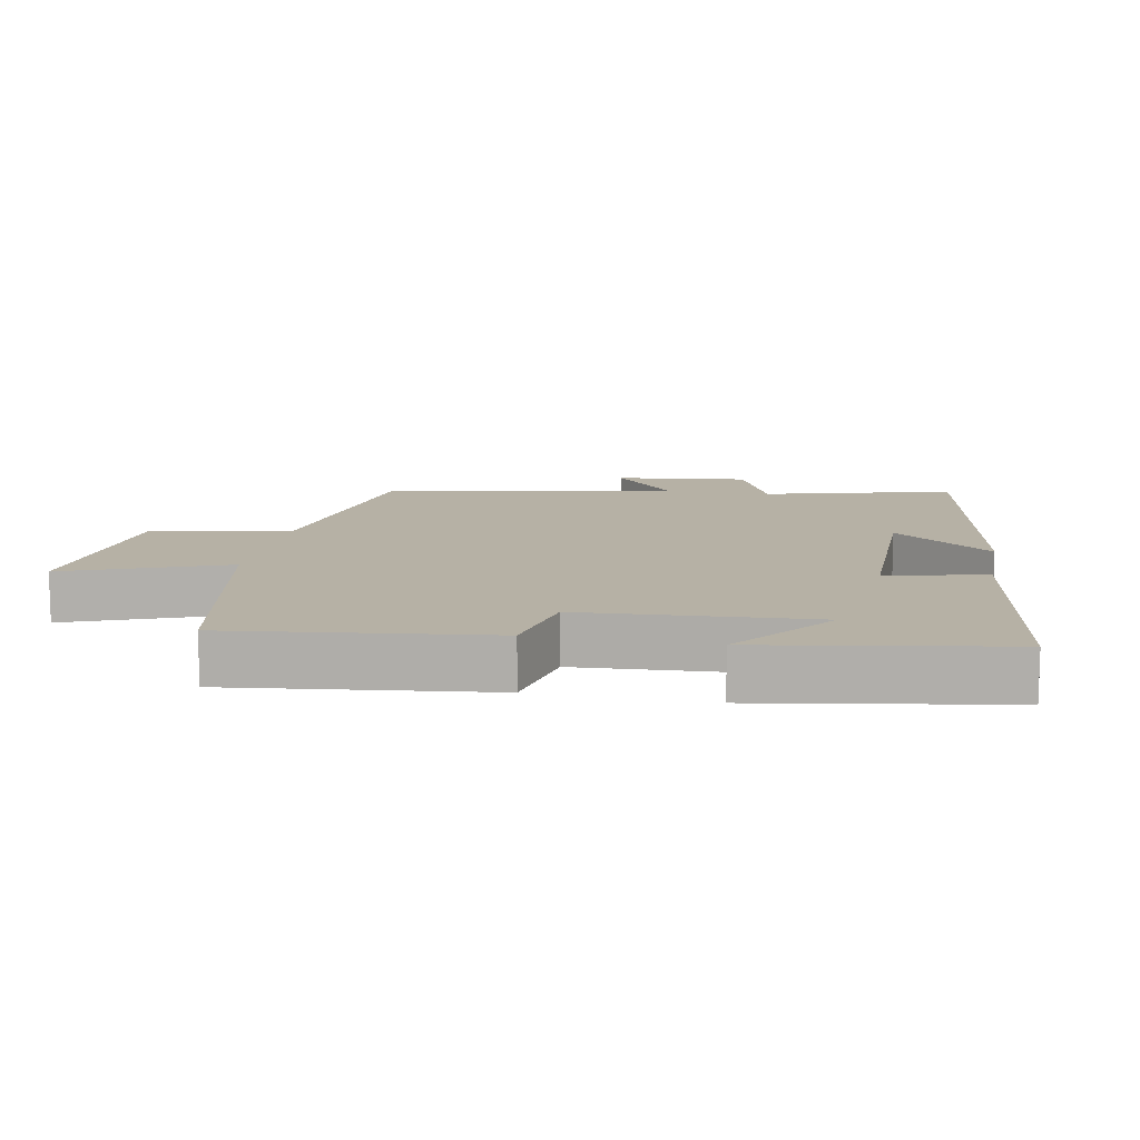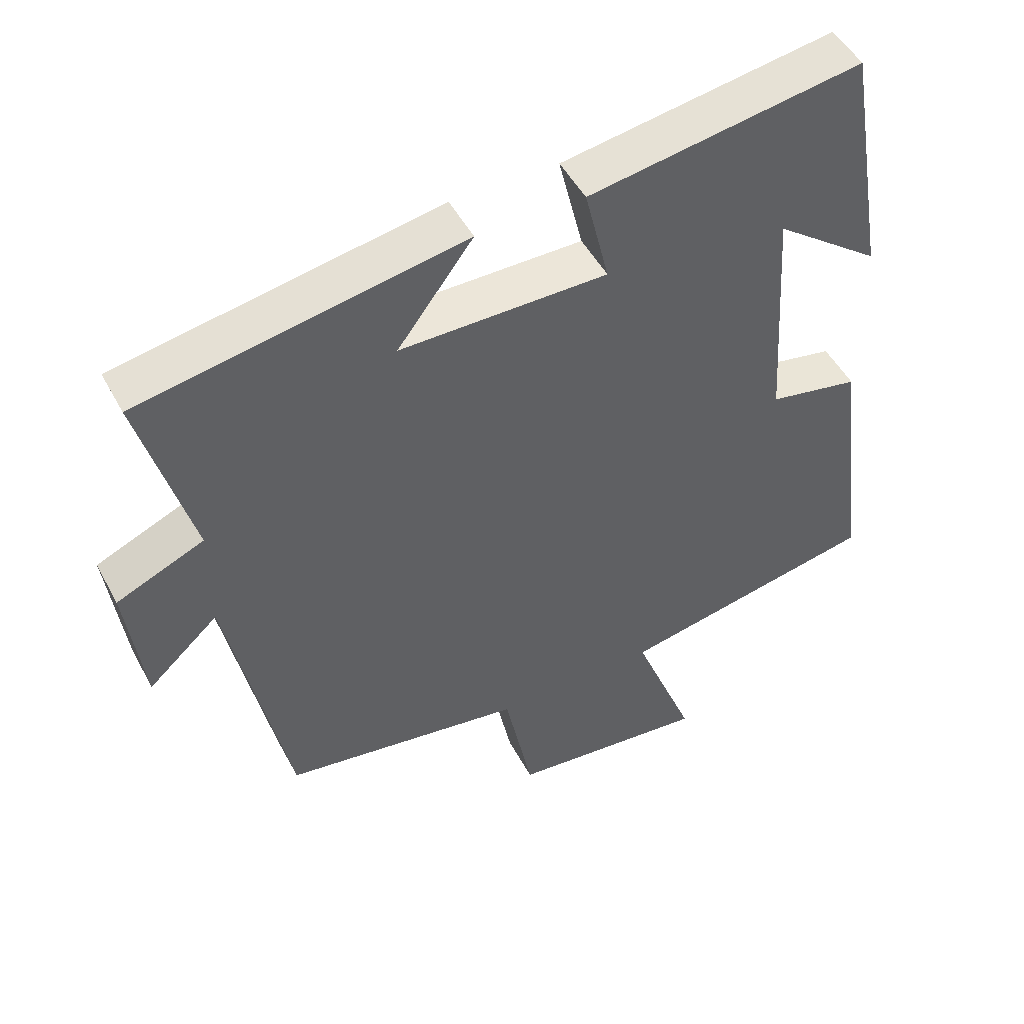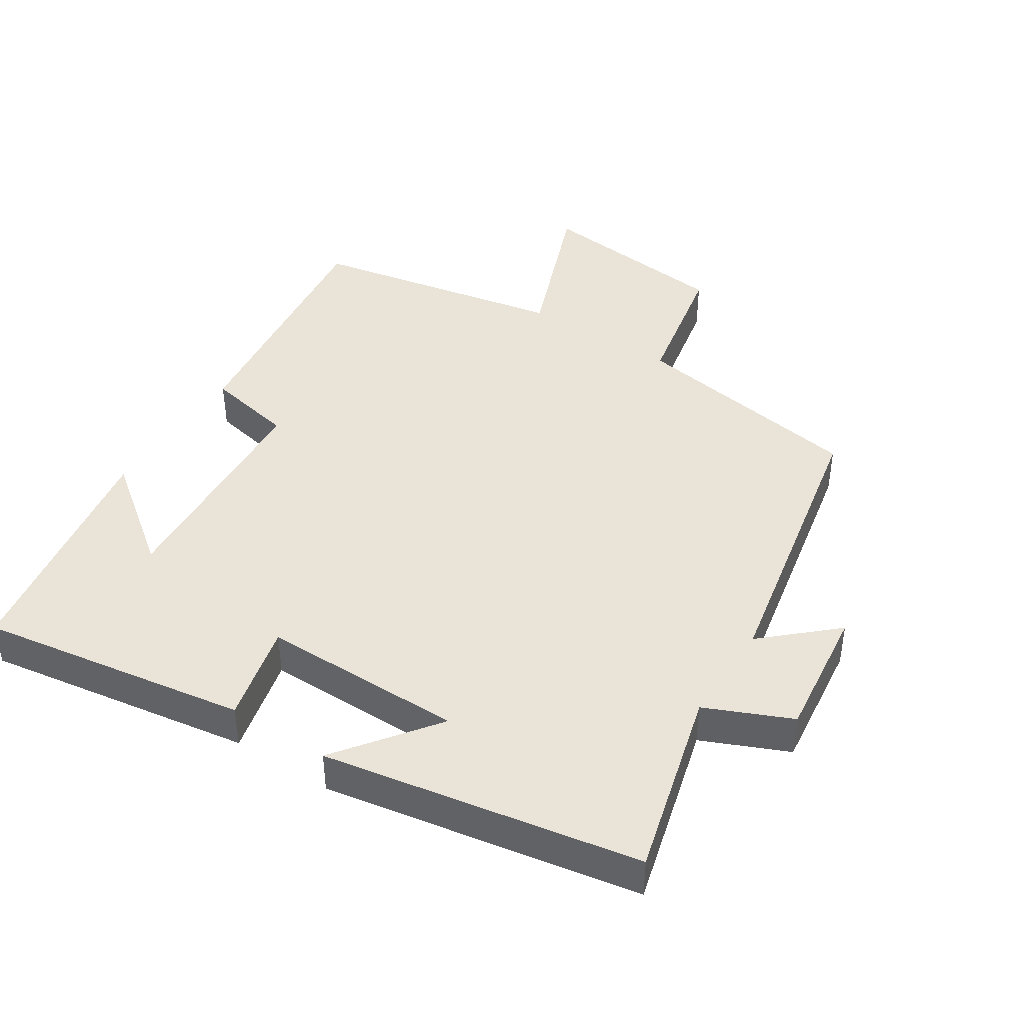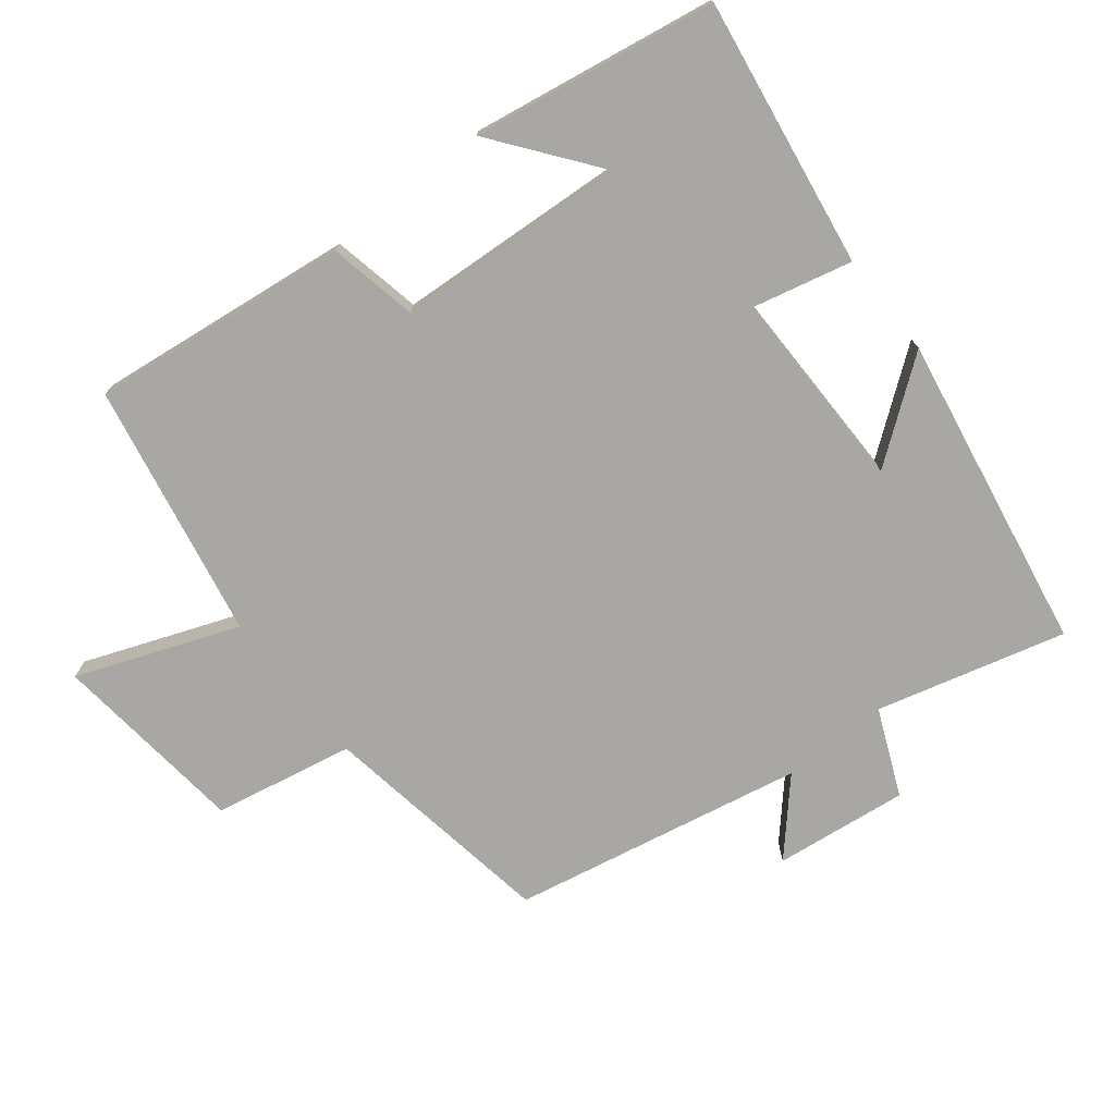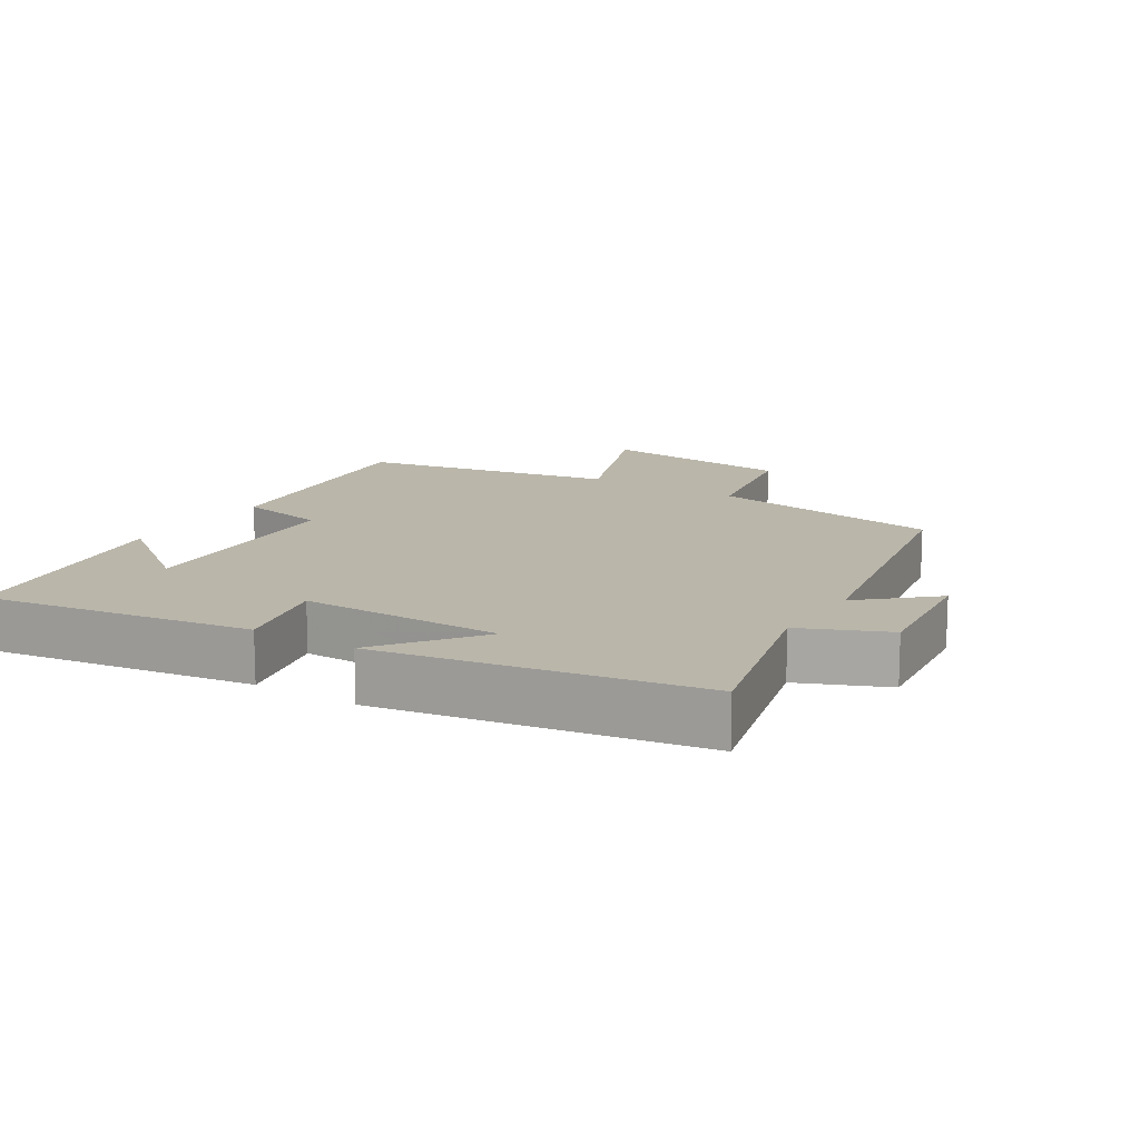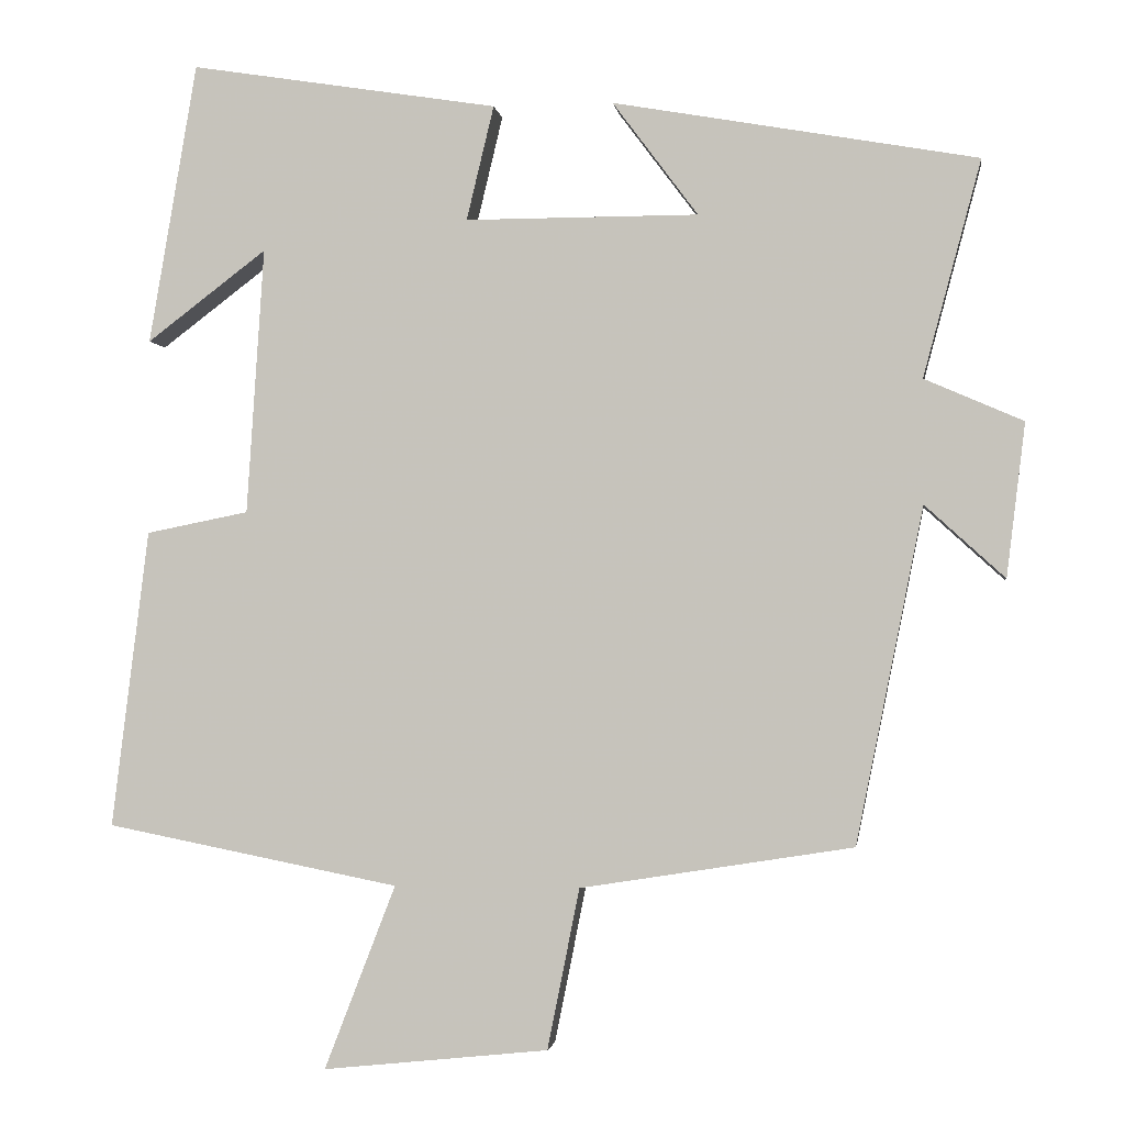
<metadata>
{"format":"obj","ext":"obj","renderer":"f3d","projection":"perspective","resolution":1024,"background":"white","views":[{"elev":12.0,"azim":-79.1,"up":"+Y"},{"elev":49.4,"azim":152.7,"up":"+Z"},{"elev":42.9,"azim":32.9,"up":"+Y"},{"elev":-74.6,"azim":-51.4,"up":"+Y"},{"elev":13.8,"azim":32.5,"up":"+Y"},{"elev":-2.0,"azim":7.9,"up":"+Z"}]}
</metadata>
<code>
v -0.439 0.07 0.563
v -0.045 0.07 0.5
v -0.08 0.07 0.354
v 0.218 0.07 0.354
v 0.109 0.07 0.5
v 0.574 0.07 0.417
v 0.5 0.07 0.141
v 0.626 0.07 0.086
v 0.602 0.07 -0.11
v 0.5 0.07 -0.017
v 0.414 0.07 -0.445
v 0.066 0.07 -0.5
v 0.025 0.07 -0.705
v -0.263 0.07 -0.735
v -0.172 0.07 -0.5
v -0.547 0.07 -0.426
v -0.5 0.07 -0.046
v -0.369 0.07 -0.02
v -0.347 0.07 0.32
v -0.5 0.07 0.204
v -0.439 0 0.563
v -0.045 0 0.5
v -0.08 0 0.354
v 0.218 0 0.354
v 0.109 0 0.5
v 0.574 0 0.417
v 0.5 0 0.141
v 0.626 0 0.086
v 0.602 0 -0.11
v 0.5 0 -0.017
v 0.414 0 -0.445
v 0.066 0 -0.5
v 0.025 0 -0.705
v -0.263 0 -0.735
v -0.172 0 -0.5
v -0.547 0 -0.426
v -0.5 0 -0.046
v -0.369 0 -0.02
v -0.347 0 0.32
v -0.5 0 0.204
f 19 20 1
f 15 16 17 18
f 15 18 19
f 12 13 14 15
f 12 15 19
f 11 12 19
f 10 11 19
f 7 8 9 10
f 7 10 19
f 4 5 6 7
f 3 4 7 19
f 1 2 3 19
f 21 40 39
f 38 37 36 35
f 39 38 35
f 35 34 33 32
f 39 35 32
f 39 32 31
f 39 31 30
f 30 29 28 27
f 39 30 27
f 27 26 25 24
f 39 27 24 23
f 39 23 22 21
f 1 21 22 2
f 2 22 23 3
f 3 23 24 4
f 4 24 25 5
f 5 25 26 6
f 6 26 27 7
f 7 27 28 8
f 8 28 29 9
f 9 29 30 10
f 10 30 31 11
f 11 31 32 12
f 12 32 33 13
f 13 33 34 14
f 14 34 35 15
f 15 35 36 16
f 16 36 37 17
f 17 37 38 18
f 18 38 39 19
f 19 39 40 20
f 20 40 21 1

</code>
